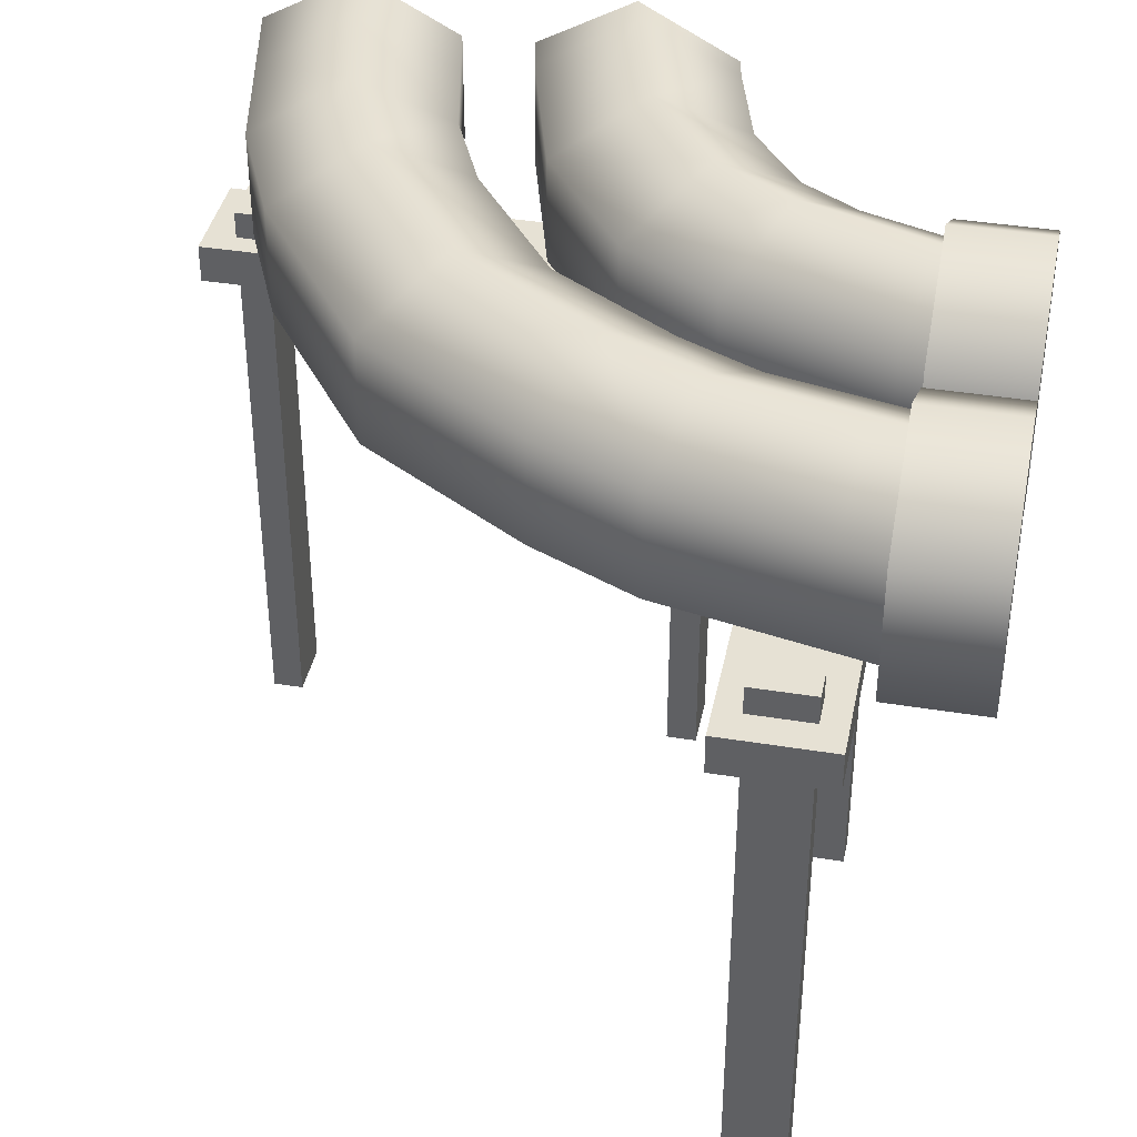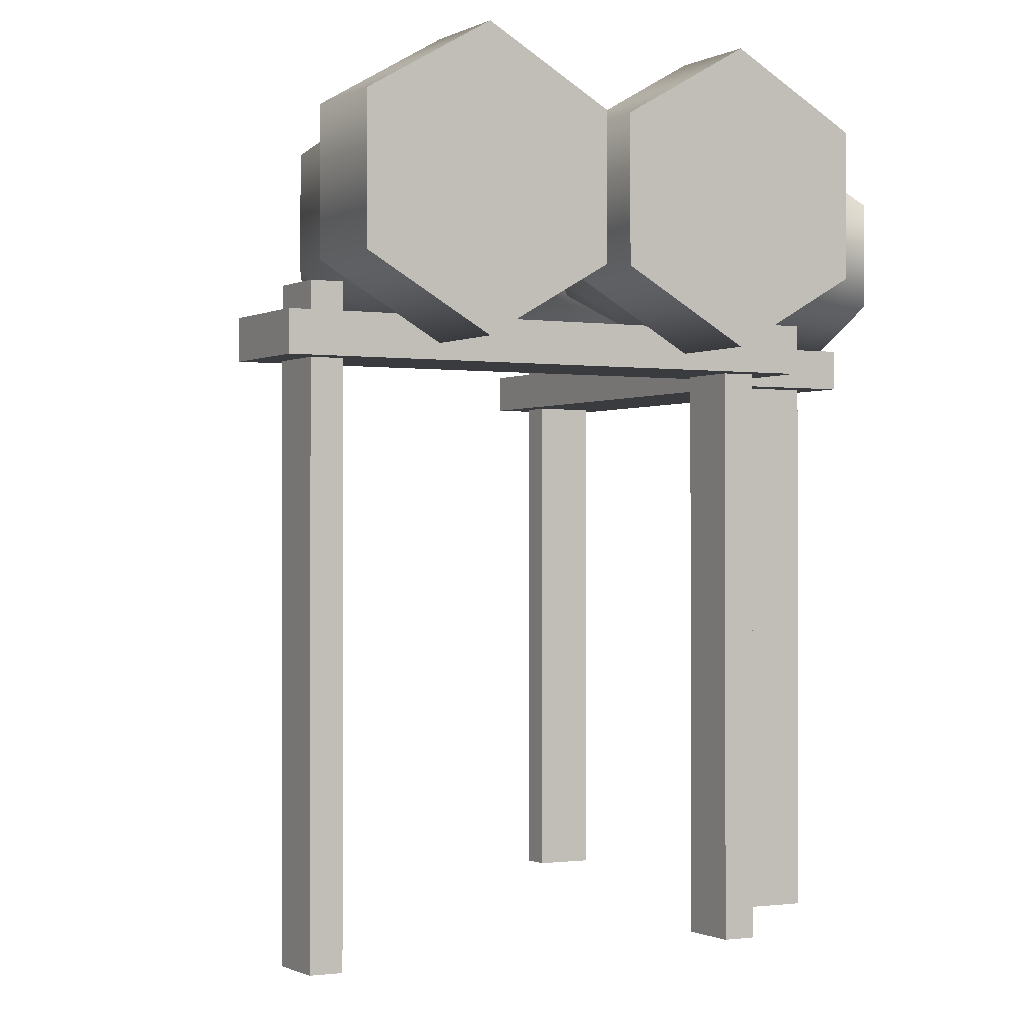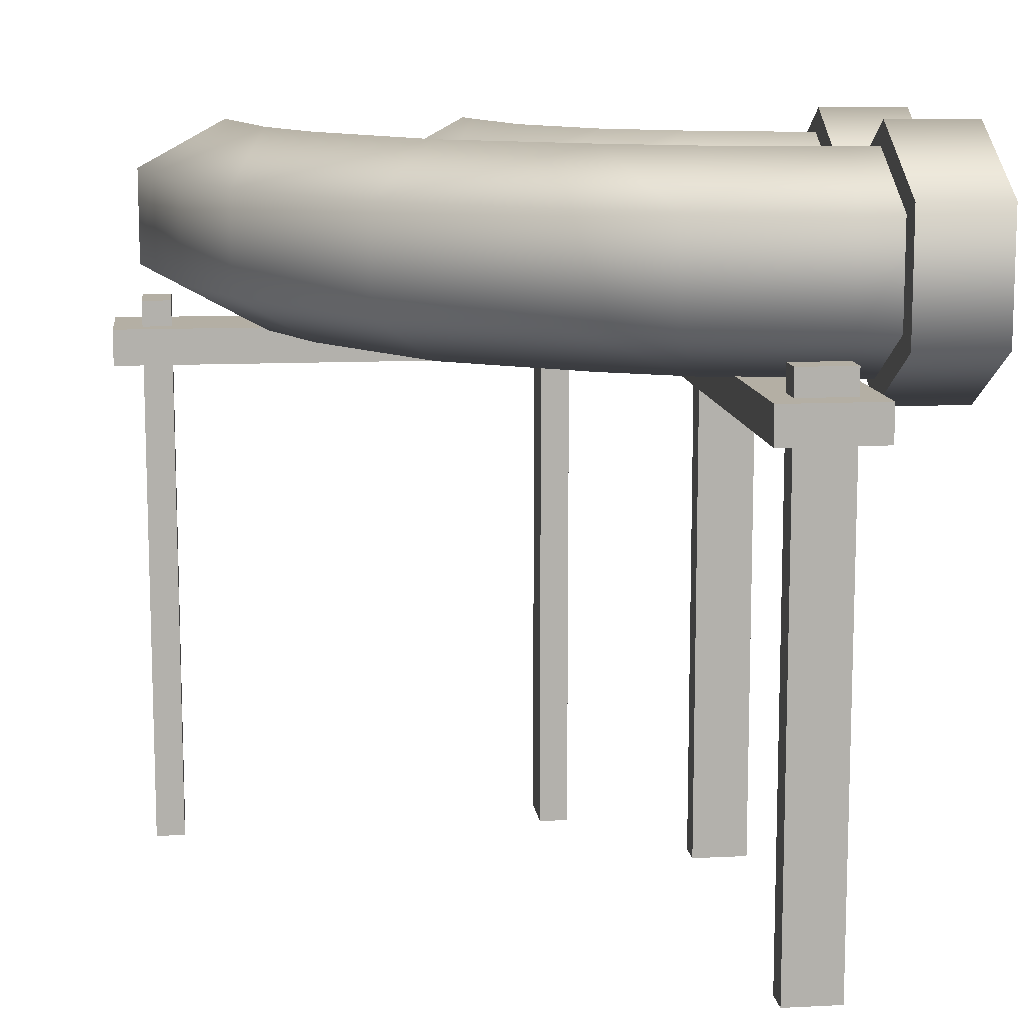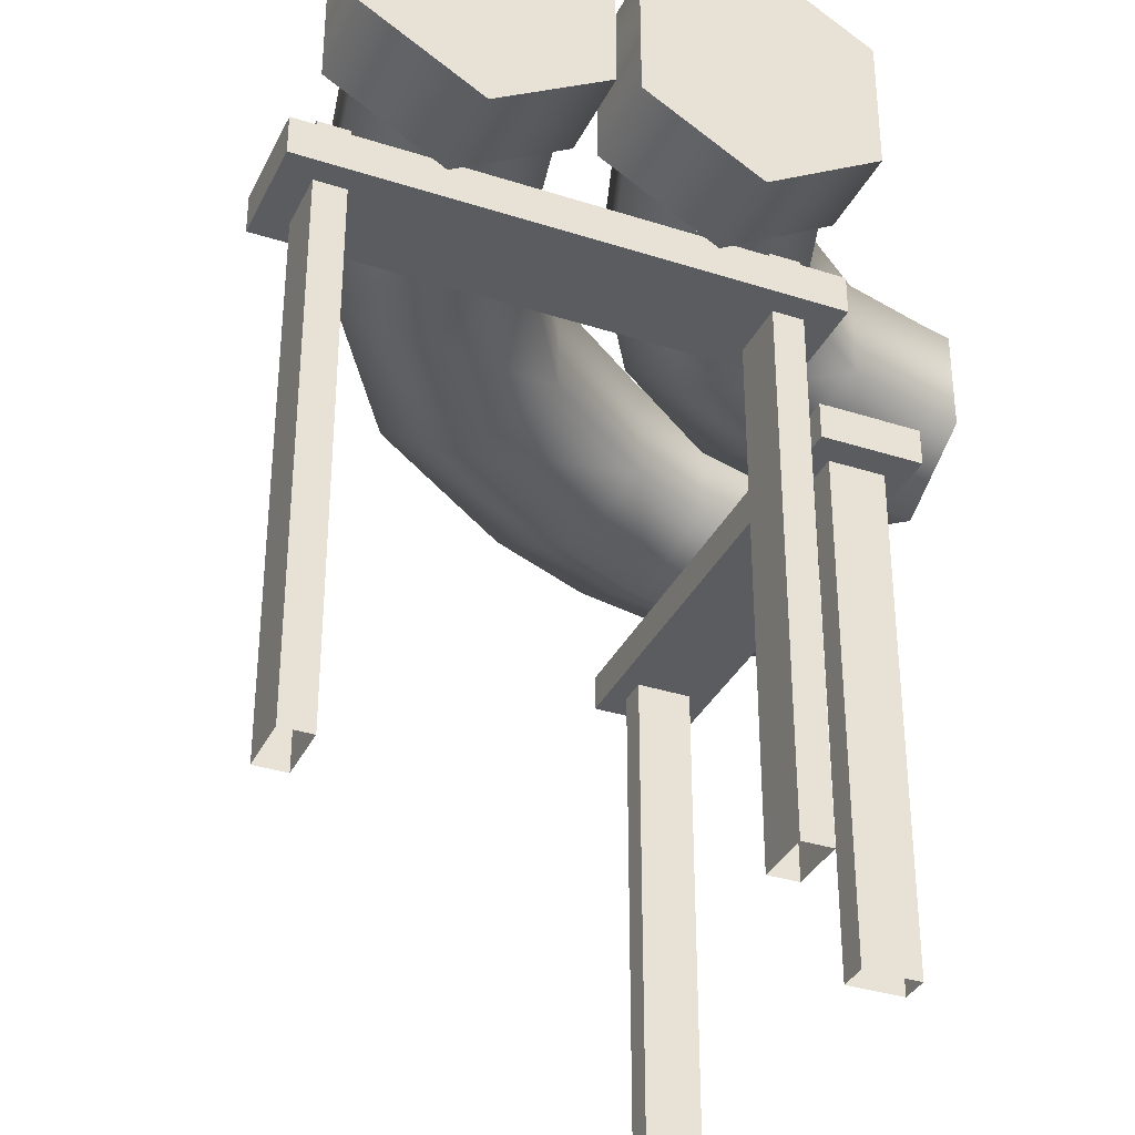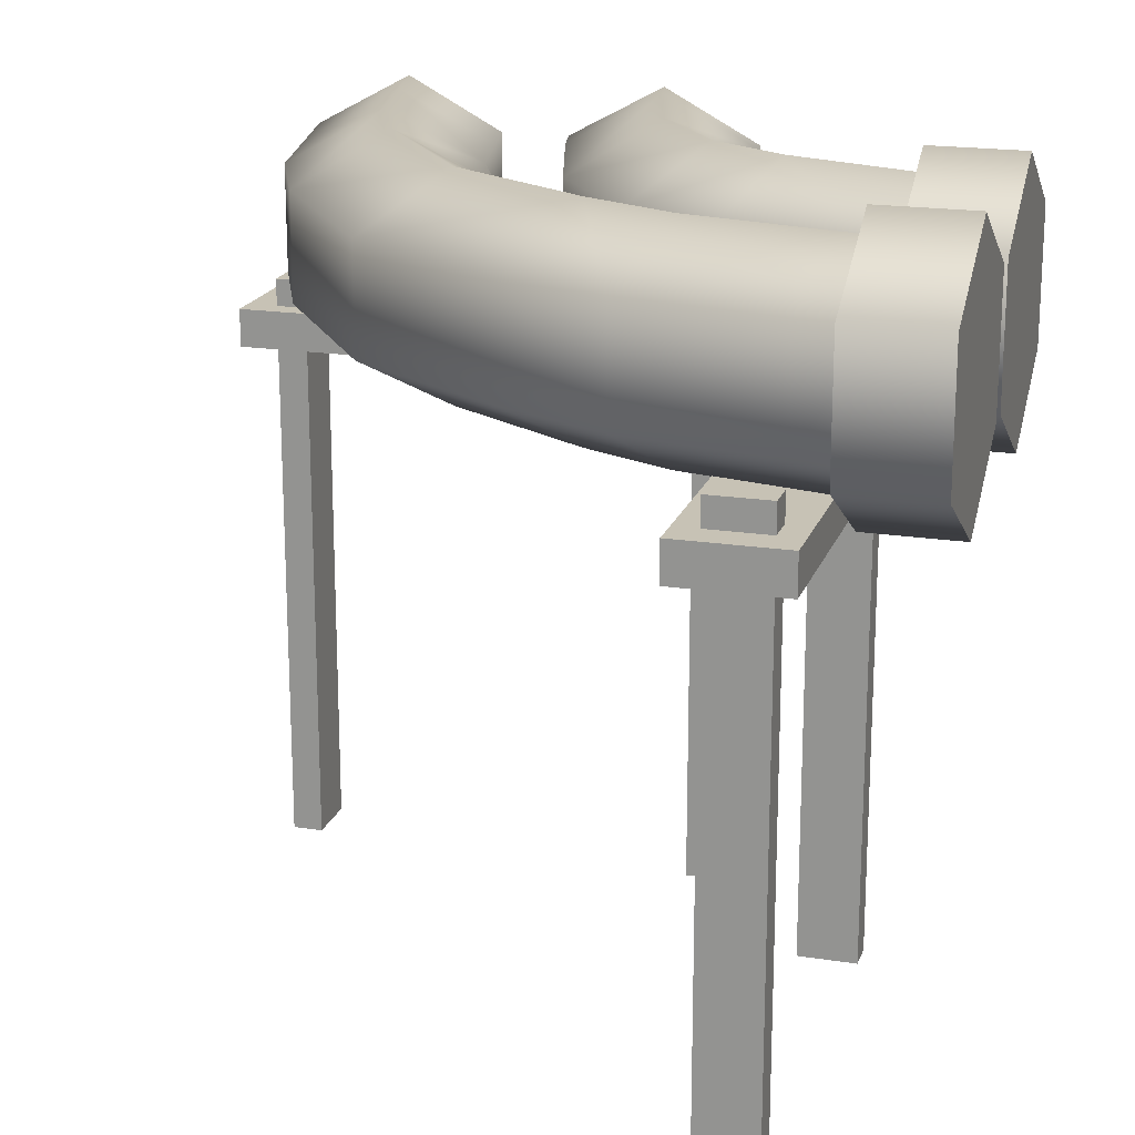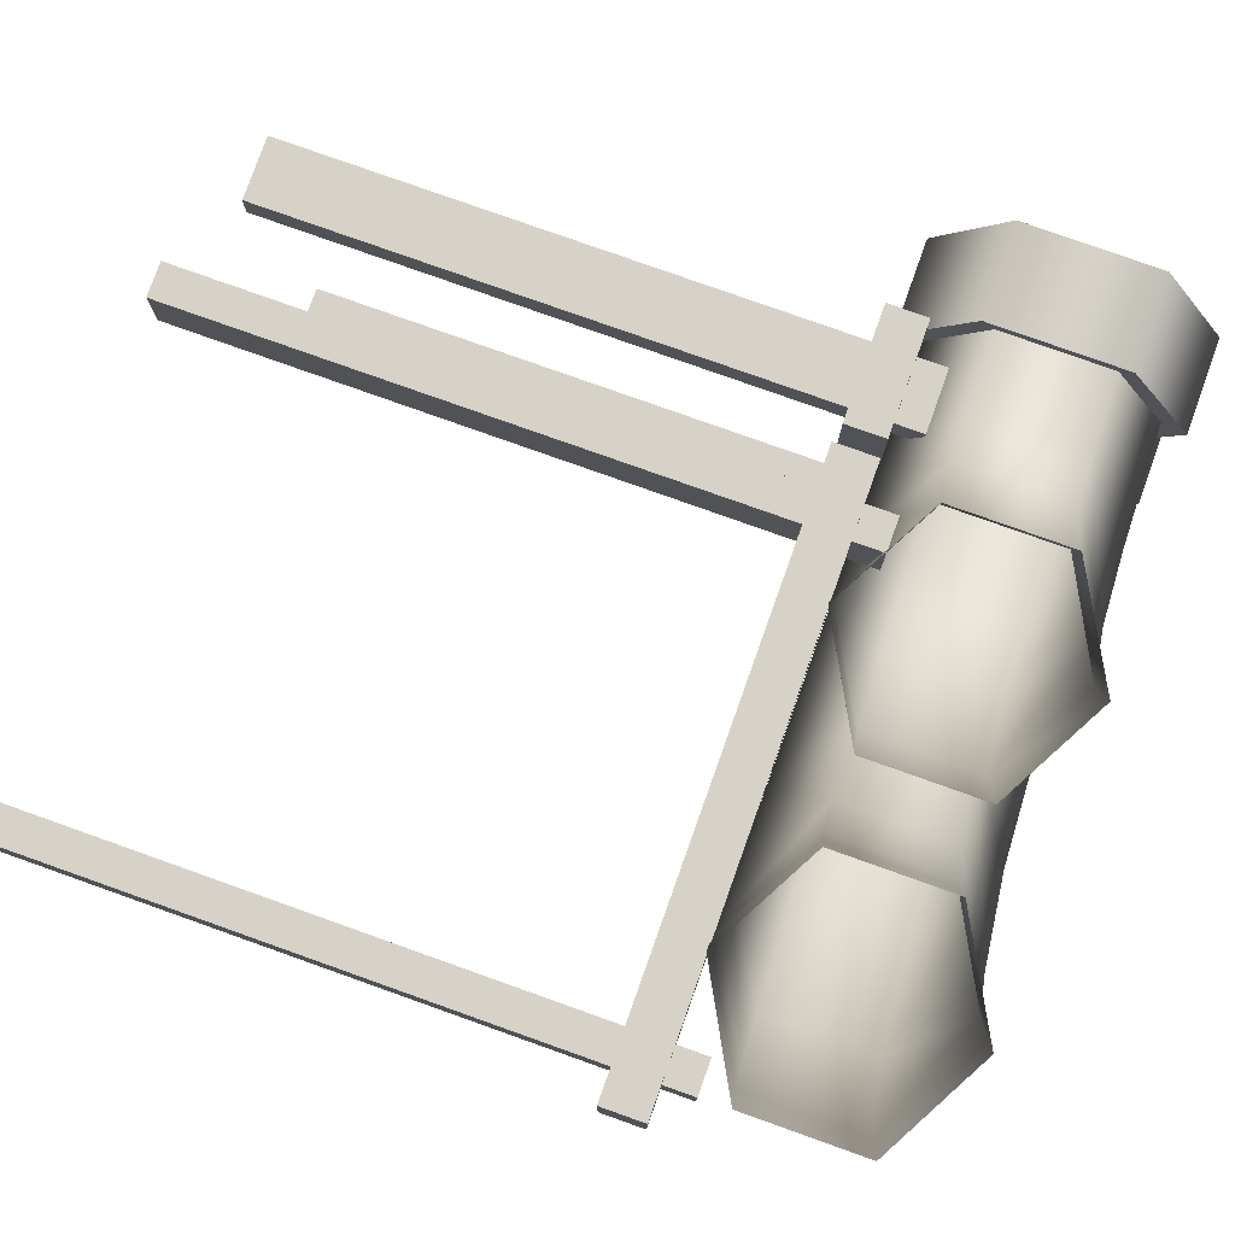
<metadata>
{"format":"obj","ext":"obj","renderer":"f3d","projection":"perspective","resolution":1024,"background":"white","views":[{"elev":39.3,"azim":-168.5,"up":"+Y"},{"elev":-0.9,"azim":-118.9,"up":"+Y"},{"elev":11.3,"azim":173.1,"up":"+Y"},{"elev":-34.6,"azim":-113.3,"up":"+Y"},{"elev":19.0,"azim":-163.6,"up":"+Y"},{"elev":78.6,"azim":109.6,"up":"+Z"}]}
</metadata>
<code>
v 0.3313 3.107 -0.068
v 0.3313 2.331 -0.068
v -0.2071 2.331 -0.068
v -0.2071 3.107 -0.068
v -0.2071 1.943 -0.74
v 0.3313 1.943 -0.74
v 0.3313 3.495 -0.74
v -0.2071 3.495 -0.74
v 0.3313 3.107 -1.412
v -0.2071 3.107 -1.412
v 0.3313 2.331 -1.412
v -0.2071 2.331 -1.412
v 0.3313 1.943 -0.74
v -0.2071 1.943 -0.74
v 0.3313 2.331 -1.412
v 0.3313 1.943 -0.74
v 0.3313 2.331 -0.068
v 0.3313 3.107 -1.412
v 0.3313 3.107 -0.068
v 0.3313 3.495 -0.74
v -0.2071 2.331 -0.068
v -0.2071 1.943 -0.74
v -0.2071 2.331 -1.412
v -0.2071 3.107 -0.068
v -0.2071 3.107 -1.412
v -0.2071 3.495 -0.74
v 0.3313 3.107 1.412
v 0.3313 2.331 1.412
v -0.2071 2.331 1.412
v -0.2071 3.107 1.412
v -0.2071 1.943 0.74
v 0.3313 1.943 0.74
v 0.3313 3.495 0.74
v -0.2071 3.495 0.74
v 0.3313 3.107 0.068
v -0.2071 3.107 0.068
v 0.3313 2.331 0.068
v -0.2071 2.331 0.068
v 0.3313 1.943 0.74
v -0.2071 1.943 0.74
v 0.3313 2.331 0.068
v 0.3313 1.943 0.74
v 0.3313 2.331 1.412
v 0.3313 3.107 0.068
v 0.3313 3.107 1.412
v 0.3313 3.495 0.74
v -0.2071 2.331 1.412
v -0.2071 1.943 0.74
v -0.2071 2.331 0.068
v -0.2071 3.107 1.412
v -0.2071 3.107 0.068
v -0.2071 3.495 0.74
v 4.154 2.258 2.377
v 4.154 2.258 2.027
v 4.337 2.258 2.027
v 4.337 2.258 2.377
v 4.337 2.258 2.377
v 4.337 2.258 2.027
v 4.337 -1.259 2.027
v 4.337 -1.259 2.377
v 4.154 -1.259 2.377
v 4.154 -1.259 2.027
v 4.154 2.258 2.027
v 4.154 2.258 2.377
v 4.154 2.258 2.027
v 4.154 -1.259 2.027
v 4.337 -1.259 2.027
v 4.337 2.258 2.027
v 4.154 -1.259 2.377
v 4.154 2.258 2.377
v 4.337 2.258 2.377
v 4.337 -1.259 2.377
v 1.806 2.258 2.035
v 1.806 2.258 2.384
v 1.623 2.258 2.384
v 1.623 2.258 2.035
v 1.623 2.258 2.035
v 1.623 2.258 2.384
v 1.623 -1.259 2.384
v 1.623 -1.259 2.035
v 1.806 -1.259 2.035
v 1.806 -1.259 2.384
v 1.806 2.258 2.384
v 1.806 2.258 2.035
v 1.806 2.258 2.384
v 1.806 -1.259 2.384
v 1.623 -1.259 2.384
v 1.623 2.258 2.384
v 1.806 -1.259 2.035
v 1.806 2.258 2.035
v 1.623 2.258 2.035
v 1.623 -1.259 2.035
v 4.519 1.867 1.895
v 4.519 1.867 2.525
v 4.519 2.095 2.525
v 4.519 2.095 1.895
v 4.519 2.095 1.895
v 4.519 2.095 2.525
v 1.441 2.095 2.525
v 1.441 2.095 1.895
v 1.441 2.095 1.895
v 1.441 2.095 2.525
v 1.441 1.867 2.525
v 1.441 1.867 1.895
v 1.441 1.867 1.895
v 1.441 1.867 2.525
v 4.519 1.867 2.525
v 4.519 1.867 1.895
v 4.519 1.867 2.525
v 1.441 1.867 2.525
v 1.441 2.095 2.525
v 4.519 2.095 2.525
v 1.441 1.867 1.895
v 4.519 1.867 1.895
v 4.519 2.095 1.895
v 1.441 2.095 1.895
v 0.1243 3.033 0.1977
v 0.1243 2.404 0.1977
v 0.4667 2.404 0.2722
v 0.4667 3.033 0.2722
v 0.368 2.09 0.8007
v 0.09653 2.09 0.742
v 0.09653 3.348 0.742
v 0.368 3.348 0.8007
v 0.06653 3.033 1.286
v 0.2671 3.033 1.329
v 0.06653 2.404 1.286
v 0.2671 2.404 1.329
v 0.09653 2.09 0.742
v 0.368 2.09 0.8007
v 0.8055 3.033 1.513
v 1.096 3.348 1.052
v 1.546 3.348 1.338
v 1.14 3.033 1.724
v 1.961 3.348 1.913
v 1.448 3.033 2.149
v 1.14 2.404 1.724
v 1.448 2.404 2.149
v 1.546 2.09 1.338
v 1.961 2.09 1.913
v 2.473 3.033 1.676
v 1.952 3.033 0.9511
v 2.473 2.404 1.676
v 1.952 2.404 0.9511
v 1.961 2.09 1.913
v 1.546 2.09 1.338
v 0.8055 2.404 1.513
v 1.096 2.09 1.052
v 1.384 2.404 0.5906
v 1.096 2.09 1.052
v 1.384 3.033 0.5906
v 2.741 2.404 2.63
v 2.175 2.09 2.687
v 2.741 3.033 2.63
v 2.175 3.348 2.687
v 1.609 3.033 2.744
v 1.609 2.404 2.744
v 2.175 2.09 2.687
v 2.218 3.348 2.893
v 1.641 3.033 2.903
v 1.641 2.404 2.903
v 2.218 2.09 2.893
v 2.794 3.033 2.883
v 2.794 2.404 2.883
v 2.218 2.09 2.893
v 3.206 3.033 2.876
v 3.206 2.404 2.876
v 3.125 2.404 2.49
v 3.125 3.033 2.49
v 3.687 2.09 2.415
v 3.783 2.09 2.866
v 3.783 3.348 2.866
v 3.687 3.348 2.415
v 4.359 3.033 2.856
v 4.248 3.033 2.341
v 4.359 2.404 2.856
v 4.248 2.404 2.341
v 3.783 2.09 2.866
v 3.687 2.09 2.415
v 3.011 3.033 1.947
v 3.552 3.348 1.782
v 4.092 3.033 1.616
v 4.092 2.404 1.616
v 3.552 2.09 1.782
v 3.011 2.404 1.947
v 3.787 3.033 0.9221
v 3.287 3.348 1.178
v 2.644 3.348 0.2836
v 2.241 3.033 0.6731
v 1.528 3.033 0.2198
v 1.528 2.404 0.2198
v 2.241 2.404 0.6731
v 1.802 2.09 -0.2509
v 2.644 2.09 0.2836
v 1.802 3.348 -0.2509
v 3.045 3.033 -0.1074
v 2.074 3.033 -0.7226
v 3.045 2.404 -0.1074
v 2.074 2.404 -0.7226
v 2.644 2.09 0.2836
v 1.802 2.09 -0.2509
v 2.787 3.033 1.432
v 3.787 2.404 0.9221
v 3.287 2.09 1.178
v 2.787 2.404 1.432
v 3.287 2.09 1.178
v 1.471 3.033 -1.004
v 1.279 3.348 -0.495
v 1.085 3.033 0.0128
v 1.471 2.404 -1.004
v 1.279 2.09 -0.495
v 1.085 2.404 0.0128
v 1.279 2.09 -0.495
v 0.4242 3.033 -0.1309
v 0.499 3.348 -0.6644
v 0.1428 3.033 -0.1921
v 0.1668 3.348 -0.7365
v 0.5716 3.033 -1.198
v 0.1885 3.033 -1.281
v 0.5716 2.404 -1.198
v 0.1885 2.404 -1.281
v 0.499 2.09 -0.6644
v 0.1668 2.09 -0.7365
v 0.1428 2.404 -0.1921
v 0.4242 2.404 -0.1309
v 0.1668 2.09 -0.7365
v 0.499 2.09 -0.6644
v 3.552 2.09 1.782
v 0.5874 2.258 1.166
v 0.9389 2.258 1.166
v 0.9389 2.258 1.348
v 0.5874 2.258 1.348
v 0.5874 2.258 1.348
v 0.9389 2.258 1.348
v 0.9389 -1.259 1.348
v 0.5874 -1.259 1.348
v 0.5874 -1.259 1.166
v 0.9389 -1.259 1.166
v 0.9389 2.258 1.166
v 0.5874 2.258 1.166
v 0.9389 2.258 1.166
v 0.9389 -1.259 1.166
v 0.9389 -1.259 1.348
v 0.9389 2.258 1.348
v 0.5874 -1.259 1.166
v 0.5874 2.258 1.166
v 0.5874 2.258 1.348
v 0.5874 -1.259 1.348
v 0.9312 2.258 -1.166
v 0.5797 2.258 -1.166
v 0.5797 2.258 -1.348
v 0.9312 2.258 -1.348
v 0.9312 2.258 -1.348
v 0.5797 2.258 -1.348
v 0.5797 -1.259 -1.348
v 0.9312 -1.259 -1.348
v 0.9312 -1.259 -1.166
v 0.5797 -1.259 -1.166
v 0.5797 2.258 -1.166
v 0.9312 2.258 -1.166
v 0.5797 2.258 -1.166
v 0.5797 -1.259 -1.166
v 0.5797 -1.259 -1.348
v 0.5797 2.258 -1.348
v 0.9312 -1.259 -1.166
v 0.9312 2.258 -1.166
v 0.9312 2.258 -1.348
v 0.9312 -1.259 -1.348
v 1.073 1.867 1.529
v 0.4384 1.867 1.529
v 0.4384 2.095 1.529
v 1.073 2.095 1.529
v 1.073 2.095 1.529
v 0.4384 2.095 1.529
v 0.4384 2.095 -1.529
v 1.073 2.095 -1.529
v 1.073 2.095 -1.529
v 0.4384 2.095 -1.529
v 0.4384 1.867 -1.529
v 1.073 1.867 -1.529
v 1.073 1.867 -1.529
v 0.4384 1.867 -1.529
v 0.4384 1.867 1.529
v 1.073 1.867 1.529
v 0.4384 1.867 1.529
v 0.4384 1.867 -1.529
v 0.4384 2.095 -1.529
v 0.4384 2.095 1.529
v 1.073 1.867 -1.529
v 1.073 1.867 1.529
v 1.073 2.095 1.529
v 1.073 2.095 -1.529
g Pipe1E_1412_34
f 1 3 2
f 1 4 3
f 2 3 5
f 2 5 6
f 7 4 1
f 7 8 4
f 9 8 7
f 9 10 8
f 11 10 9
f 11 12 10
f 13 12 11
f 13 14 12
f 15 17 16
f 17 15 18
f 17 18 19
f 19 18 20
f 21 23 22
f 23 21 24
f 23 24 25
f 25 24 26
f 27 29 28
f 27 30 29
f 28 29 31
f 28 31 32
f 33 30 27
f 33 34 30
f 35 34 33
f 35 36 34
f 37 36 35
f 37 38 36
f 39 38 37
f 39 40 38
f 41 43 42
f 43 41 44
f 43 44 45
f 45 44 46
f 47 49 48
f 49 47 50
f 49 50 51
f 51 50 52
f 53 55 54
f 53 56 55
f 57 59 58
f 57 60 59
f 61 63 62
f 61 64 63
f 65 67 66
f 65 68 67
f 69 71 70
f 69 72 71
f 73 75 74
f 73 76 75
f 77 79 78
f 77 80 79
f 81 83 82
f 81 84 83
f 85 87 86
f 85 88 87
f 89 91 90
f 89 92 91
f 93 95 94
f 93 96 95
f 97 99 98
f 97 100 99
f 101 103 102
f 101 104 103
f 105 107 106
f 105 108 107
f 109 111 110
f 109 112 111
f 113 115 114
f 113 116 115
f 117 119 118
f 117 120 119
f 118 119 121
f 118 121 122
f 123 120 117
f 123 124 120
f 125 124 123
f 125 126 124
f 127 126 125
f 127 128 126
f 129 128 127
f 129 130 128
f 131 124 126
f 131 132 124
f 132 120 124
f 131 133 132
f 131 134 133
f 134 135 133
f 134 136 135
f 137 136 134
f 137 138 136
f 139 138 137
f 139 140 138
f 133 135 141
f 133 141 142
f 132 133 142
f 142 141 143
f 142 143 144
f 144 143 145
f 144 145 146
f 147 134 131
f 147 137 134
f 148 137 147
f 148 139 137
f 149 144 146
f 149 146 150
f 151 144 149
f 151 142 144
f 132 142 151
f 147 131 126
f 147 126 128
f 148 147 128
f 148 128 130
f 149 150 121
f 149 121 119
f 151 149 119
f 151 119 120
f 132 151 120
f 152 145 143
f 152 153 145
f 154 152 143
f 154 143 141
f 155 154 141
f 155 141 135
f 156 155 135
f 156 135 136
f 157 156 136
f 157 136 138
f 158 157 138
f 158 138 140
f 156 159 155
f 156 160 159
f 157 160 156
f 157 161 160
f 158 161 157
f 158 162 161
f 155 163 154
f 155 159 163
f 154 163 164
f 154 164 152
f 152 164 165
f 152 165 153
f 166 168 167
f 166 169 168
f 167 168 170
f 167 170 171
f 172 169 166
f 172 173 169
f 174 173 172
f 174 175 173
f 176 175 174
f 176 177 175
f 178 177 176
f 178 179 177
f 173 180 169
f 173 181 180
f 175 181 173
f 175 182 181
f 177 182 175
f 177 183 182
f 179 183 177
f 179 184 183
f 169 180 185
f 186 181 182
f 186 187 181
f 187 180 181
f 186 188 187
f 187 188 189
f 188 190 189
f 189 190 191
f 189 191 192
f 192 191 193
f 192 193 194
f 188 195 190
f 196 195 188
f 186 196 188
f 196 197 195
f 198 197 196
f 198 199 197
f 200 199 198
f 200 201 199
f 187 189 202
f 202 189 192
f 203 198 196
f 203 196 186
f 204 198 203
f 204 200 198
f 205 192 194
f 202 192 205
f 205 194 206
f 207 195 197
f 207 208 195
f 208 190 195
f 208 209 190
f 210 197 199
f 210 207 197
f 211 199 201
f 211 210 199
f 209 191 190
f 209 212 191
f 212 193 191
f 212 213 193
f 208 214 209
f 208 215 214
f 207 215 208
f 215 216 214
f 215 217 216
f 218 217 215
f 207 218 215
f 210 218 207
f 218 219 217
f 220 219 218
f 210 220 218
f 211 220 210
f 220 221 219
f 222 221 220
f 211 222 220
f 222 223 221
f 214 216 224
f 214 224 225
f 225 224 226
f 225 226 227
f 212 227 213
f 212 225 227
f 209 225 212
f 209 214 225
f 168 228 170
f 168 185 228
f 169 185 168
f 205 228 185
f 205 206 228
f 202 205 185
f 202 185 180
f 187 202 180
f 203 182 183
f 203 186 182
f 204 203 183
f 204 183 184
f 229 231 230
f 229 232 231
f 233 235 234
f 233 236 235
f 237 239 238
f 237 240 239
f 241 243 242
f 241 244 243
f 245 247 246
f 245 248 247
f 249 251 250
f 249 252 251
f 253 255 254
f 253 256 255
f 257 259 258
f 257 260 259
f 261 263 262
f 261 264 263
f 265 267 266
f 265 268 267
f 269 271 270
f 269 272 271
f 273 275 274
f 273 276 275
f 277 279 278
f 277 280 279
f 281 283 282
f 281 284 283
f 285 287 286
f 285 288 287
f 289 291 290
f 289 292 291

</code>
